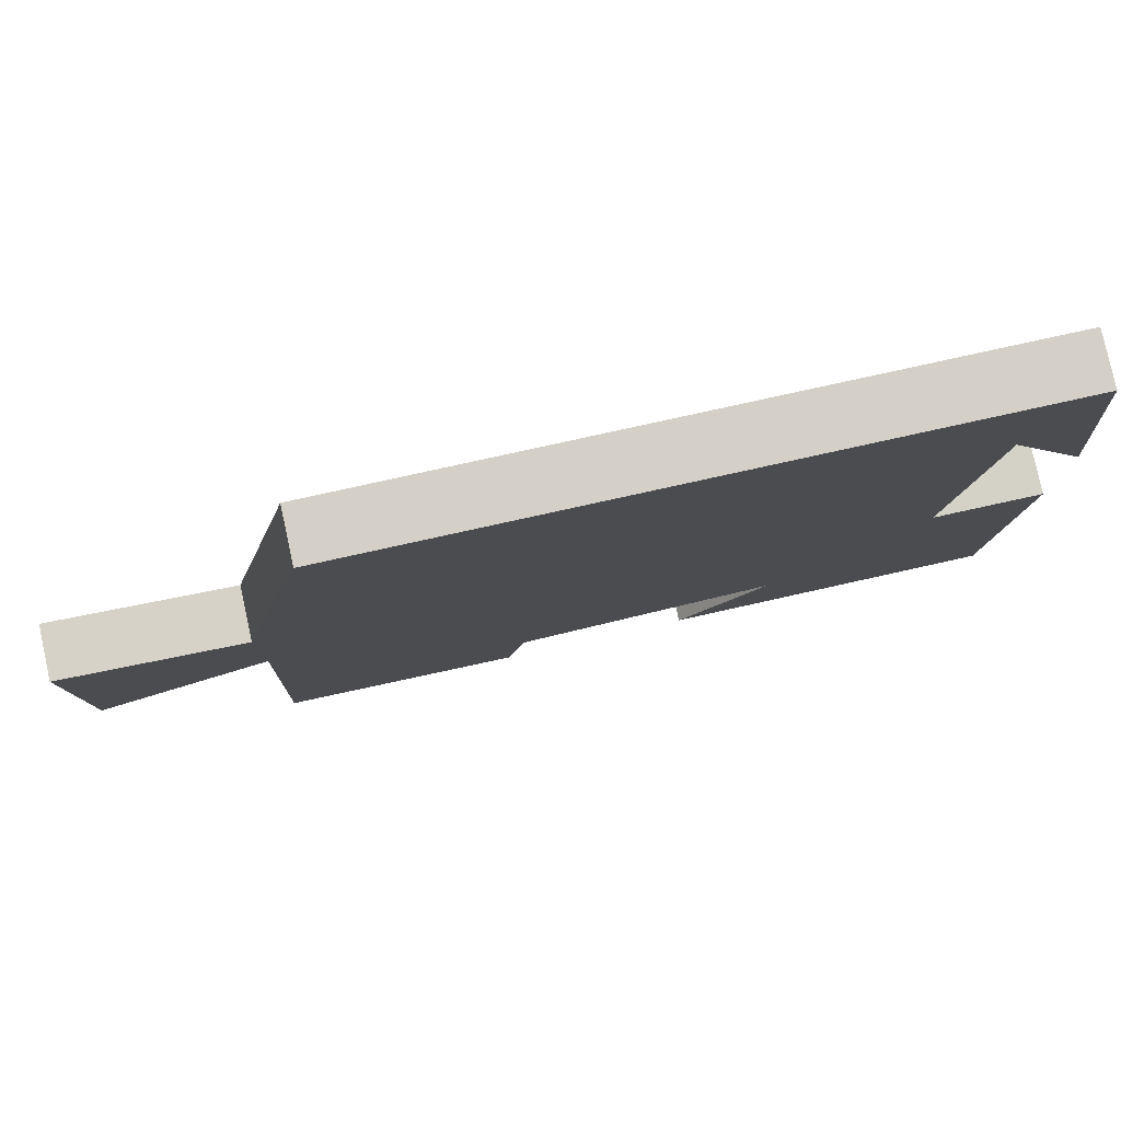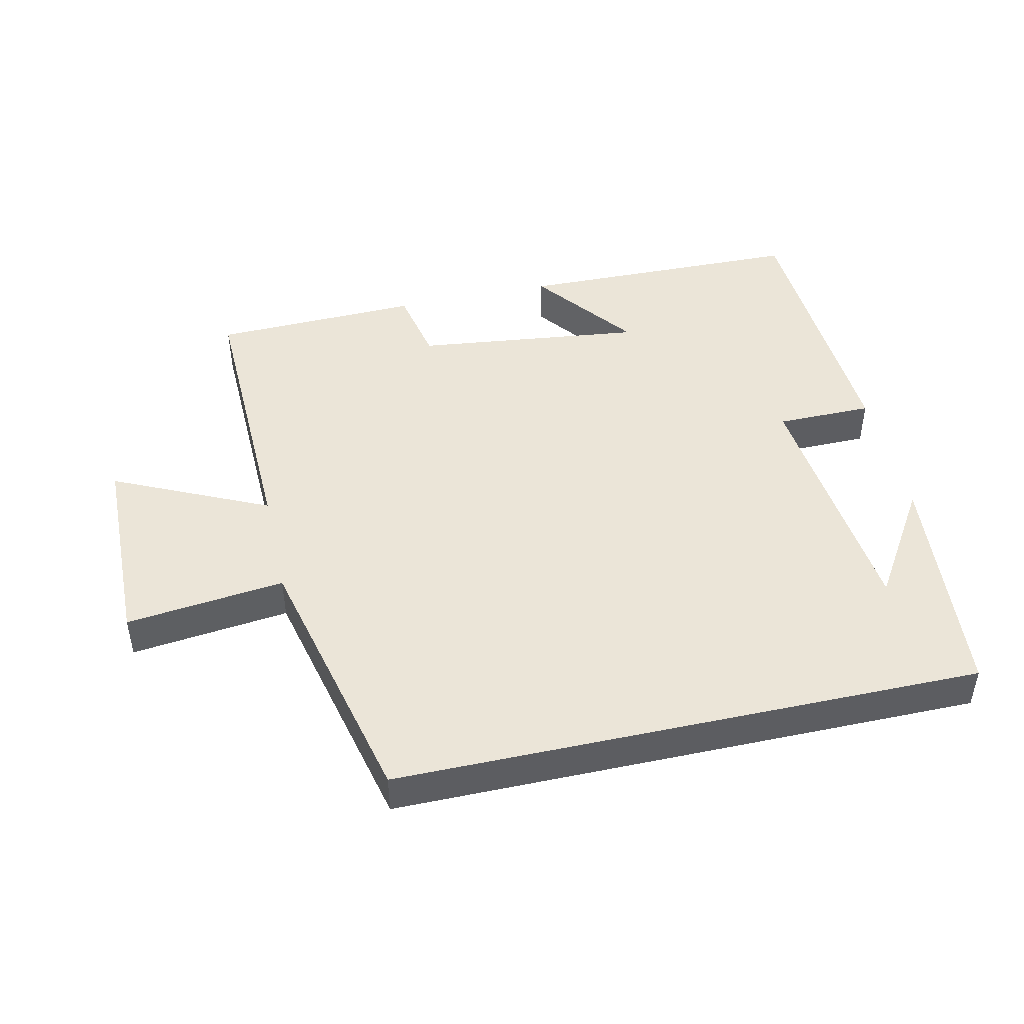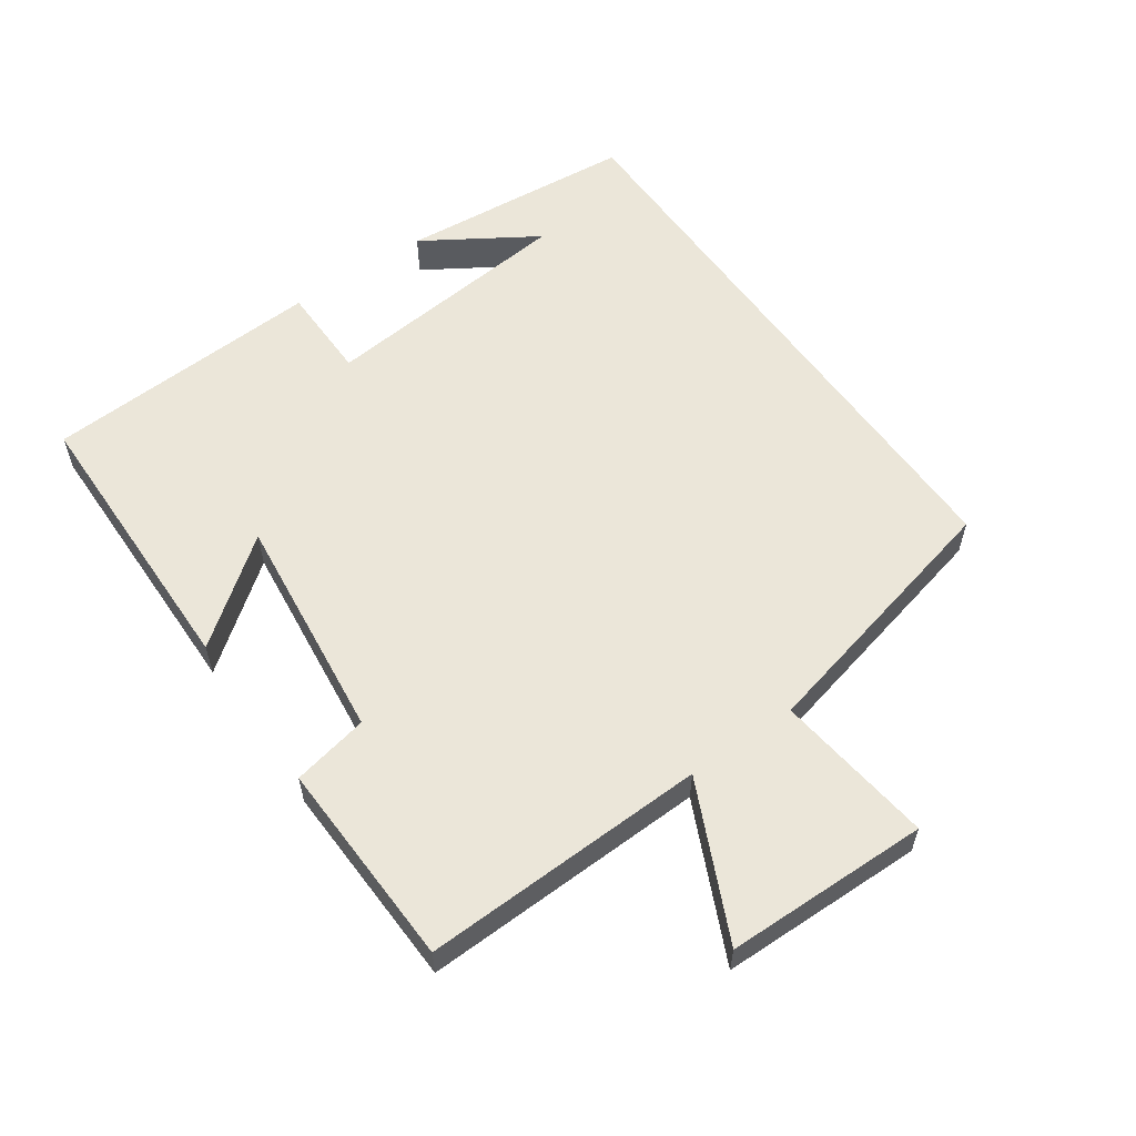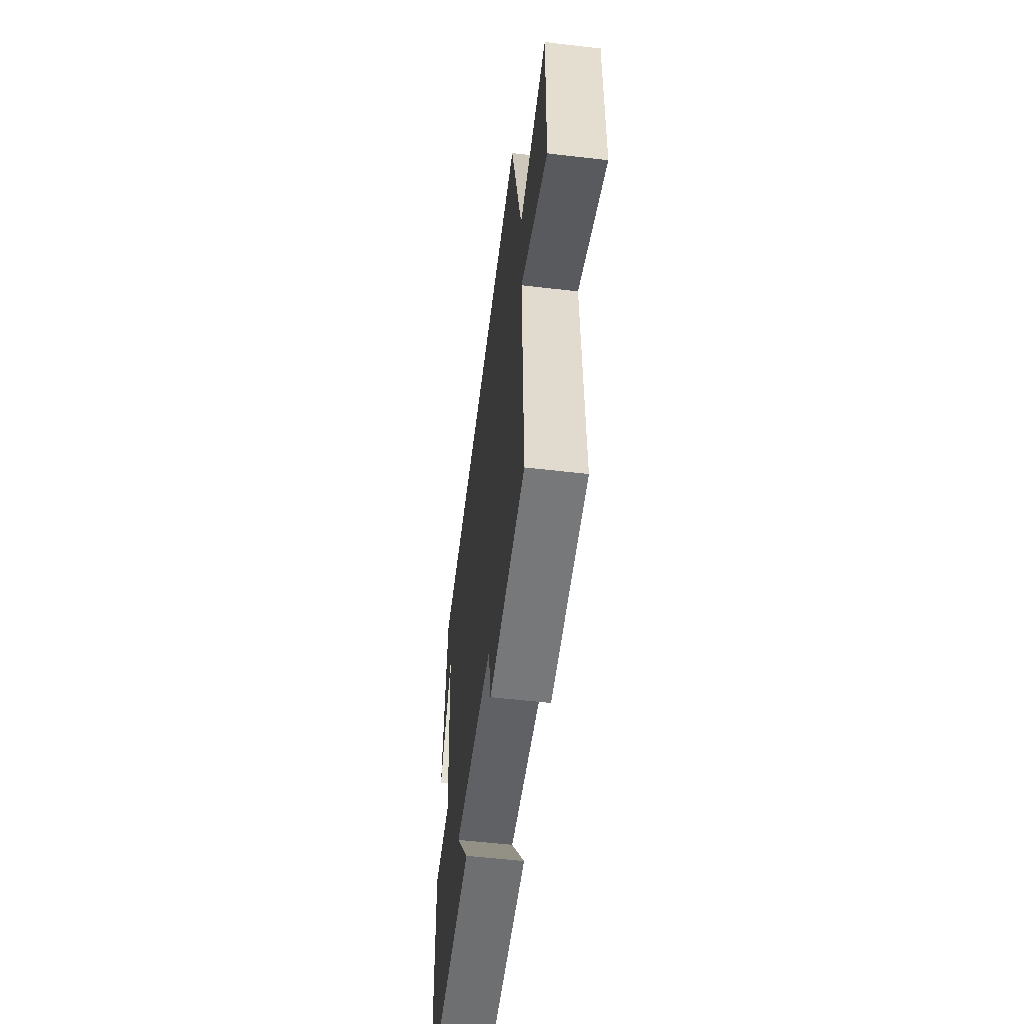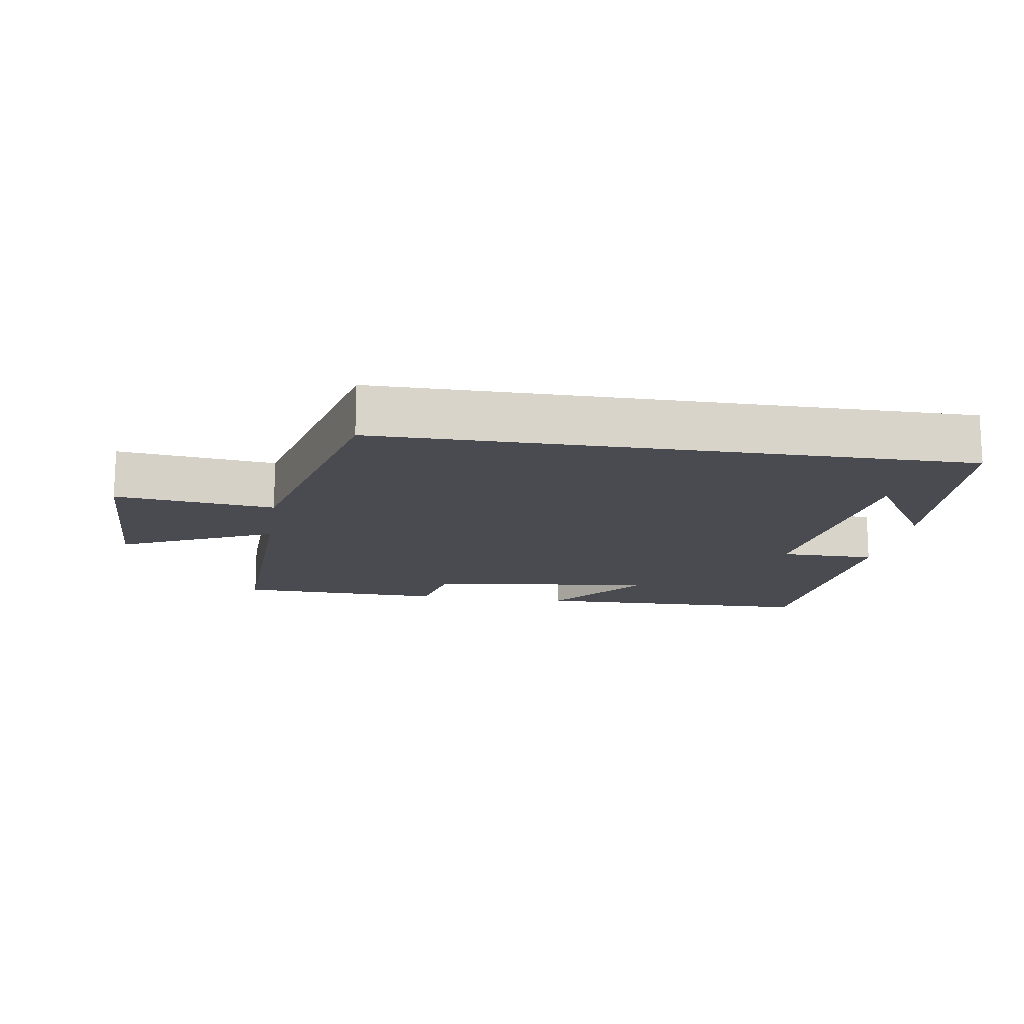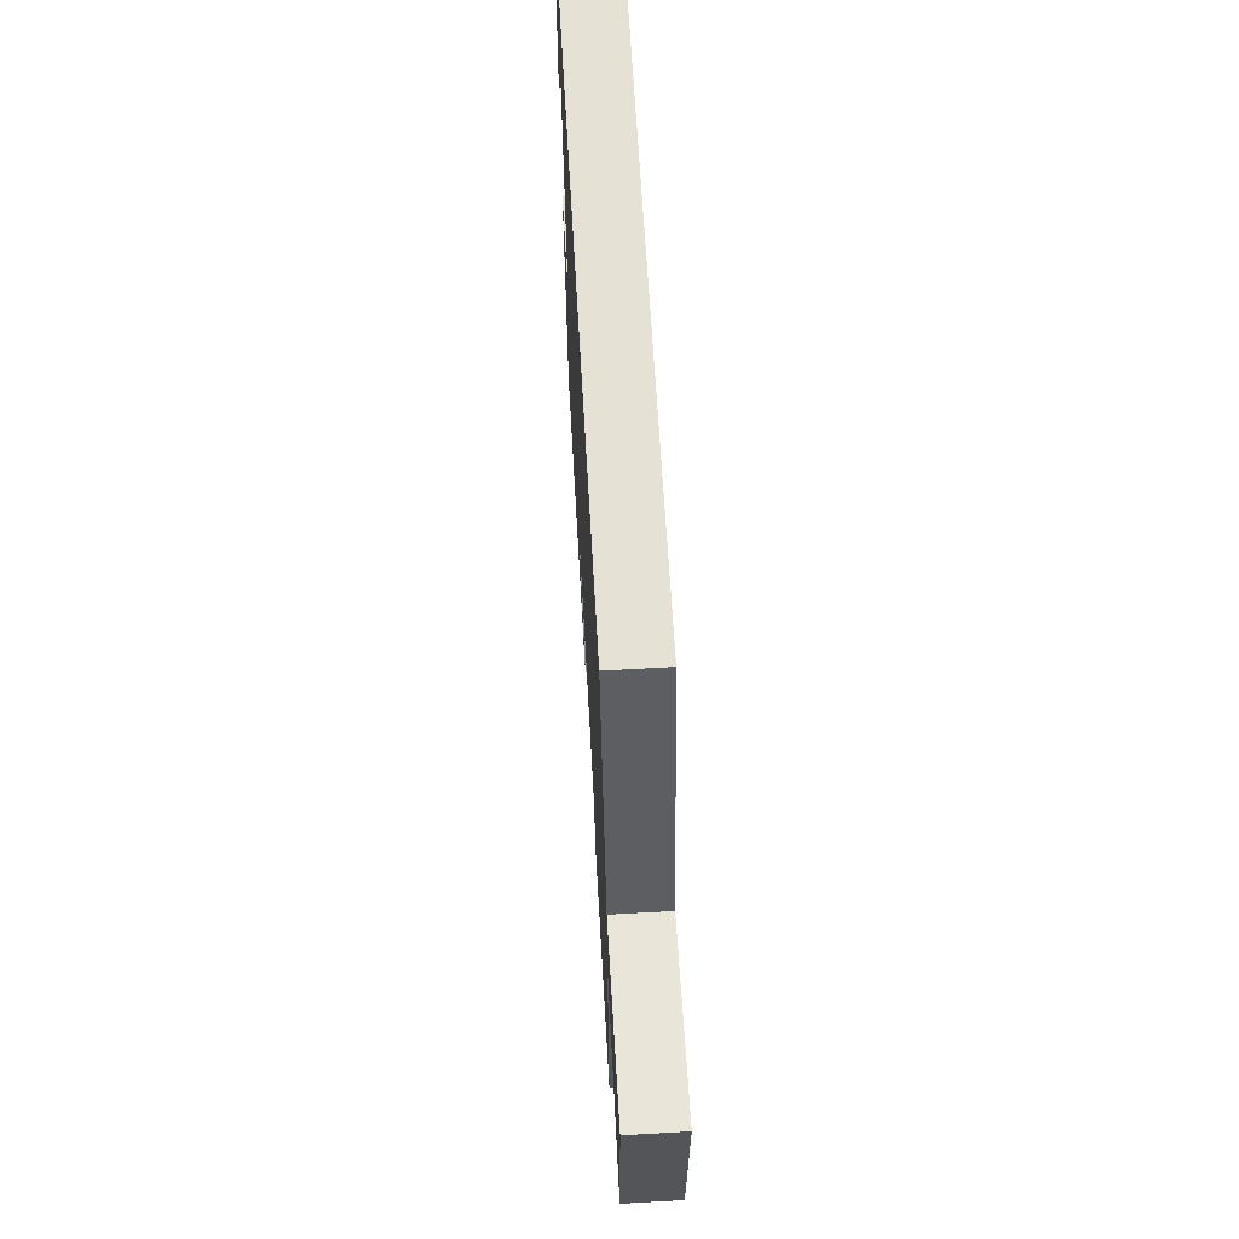
<metadata>
{"format":"obj","ext":"obj","renderer":"f3d","projection":"perspective","resolution":1024,"background":"white","views":[{"elev":80.0,"azim":-12.4,"up":"+Z"},{"elev":46.0,"azim":-12.6,"up":"+Y"},{"elev":57.6,"azim":-125.2,"up":"+Y"},{"elev":-55.5,"azim":-97.0,"up":"+Z"},{"elev":-14.6,"azim":-8.9,"up":"+Y"},{"elev":64.5,"azim":-93.3,"up":"+Z"}]}
</metadata>
<code>
v 0.467 0.07 0.5
v 0.5 0.07 0.145
v 0.394 0.07 0.312
v 0.356 0.07 -0.072
v 0.5 0.07 -0.073
v 0.478 0.07 -0.493
v 0.047 0.07 -0.5
v 0.164 0.07 -0.346
v -0.178 0.07 -0.386
v -0.201 0.07 -0.5
v -0.512 0.07 -0.49
v -0.5 0.07 -0.065
v -0.731 0.07 -0.173
v -0.737 0.07 0.131
v -0.5 0.07 0.103
v -0.407 0.07 0.5
v 0.467 0 0.5
v 0.5 0 0.145
v 0.394 0 0.312
v 0.356 0 -0.072
v 0.5 0 -0.073
v 0.478 0 -0.493
v 0.047 0 -0.5
v 0.164 0 -0.346
v -0.178 0 -0.386
v -0.201 0 -0.5
v -0.512 0 -0.49
v -0.5 0 -0.065
v -0.731 0 -0.173
v -0.737 0 0.131
v -0.5 0 0.103
v -0.407 0 0.5
f 15 16 1
f 12 13 14 15
f 12 15 1
f 9 10 11 12
f 8 9 12
f 5 6 7 8
f 4 5 8
f 3 4 8 12
f 1 2 3
f 1 3 12
f 17 32 31
f 31 30 29 28
f 17 31 28
f 28 27 26 25
f 28 25 24
f 24 23 22 21
f 24 21 20
f 28 24 20 19
f 19 18 17
f 28 19 17
f 1 17 18 2
f 2 18 19 3
f 3 19 20 4
f 4 20 21 5
f 5 21 22 6
f 6 22 23 7
f 7 23 24 8
f 8 24 25 9
f 9 25 26 10
f 10 26 27 11
f 11 27 28 12
f 12 28 29 13
f 13 29 30 14
f 14 30 31 15
f 15 31 32 16
f 16 32 17 1

</code>
